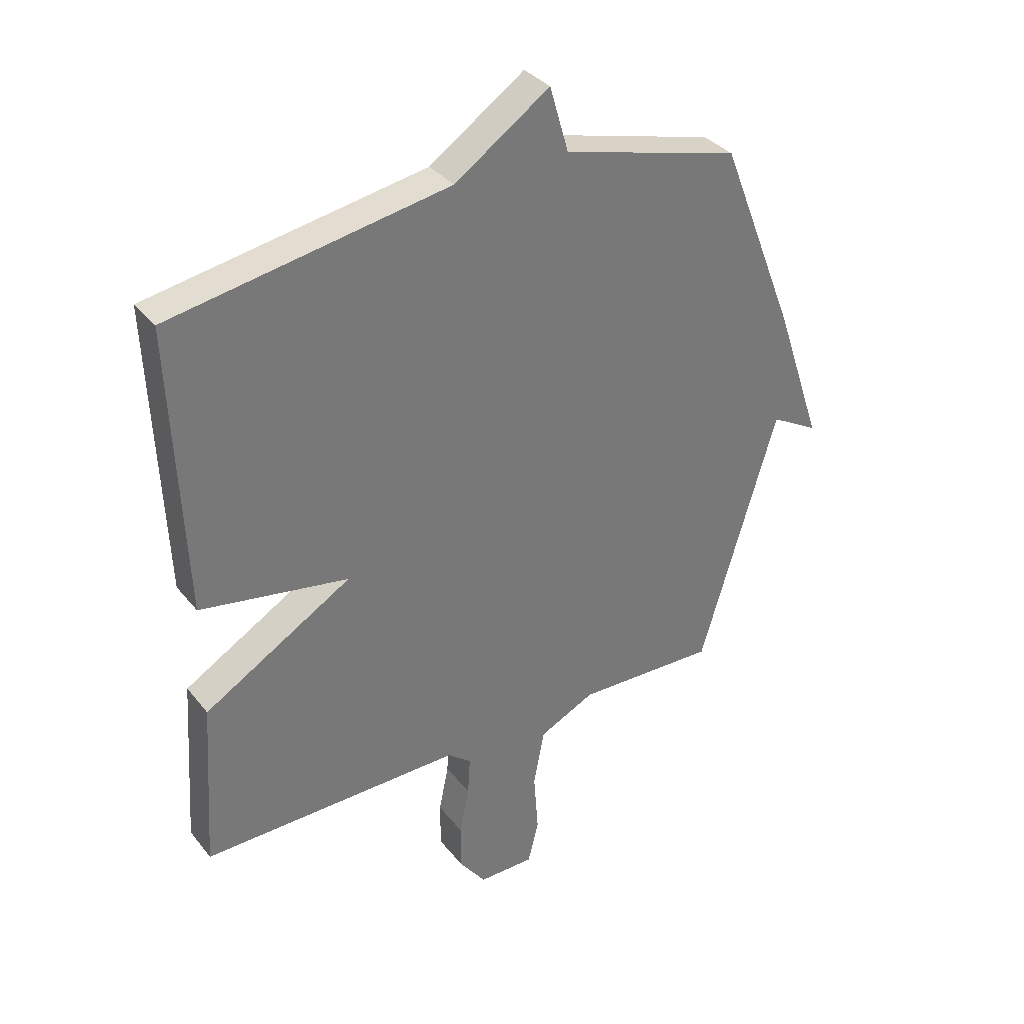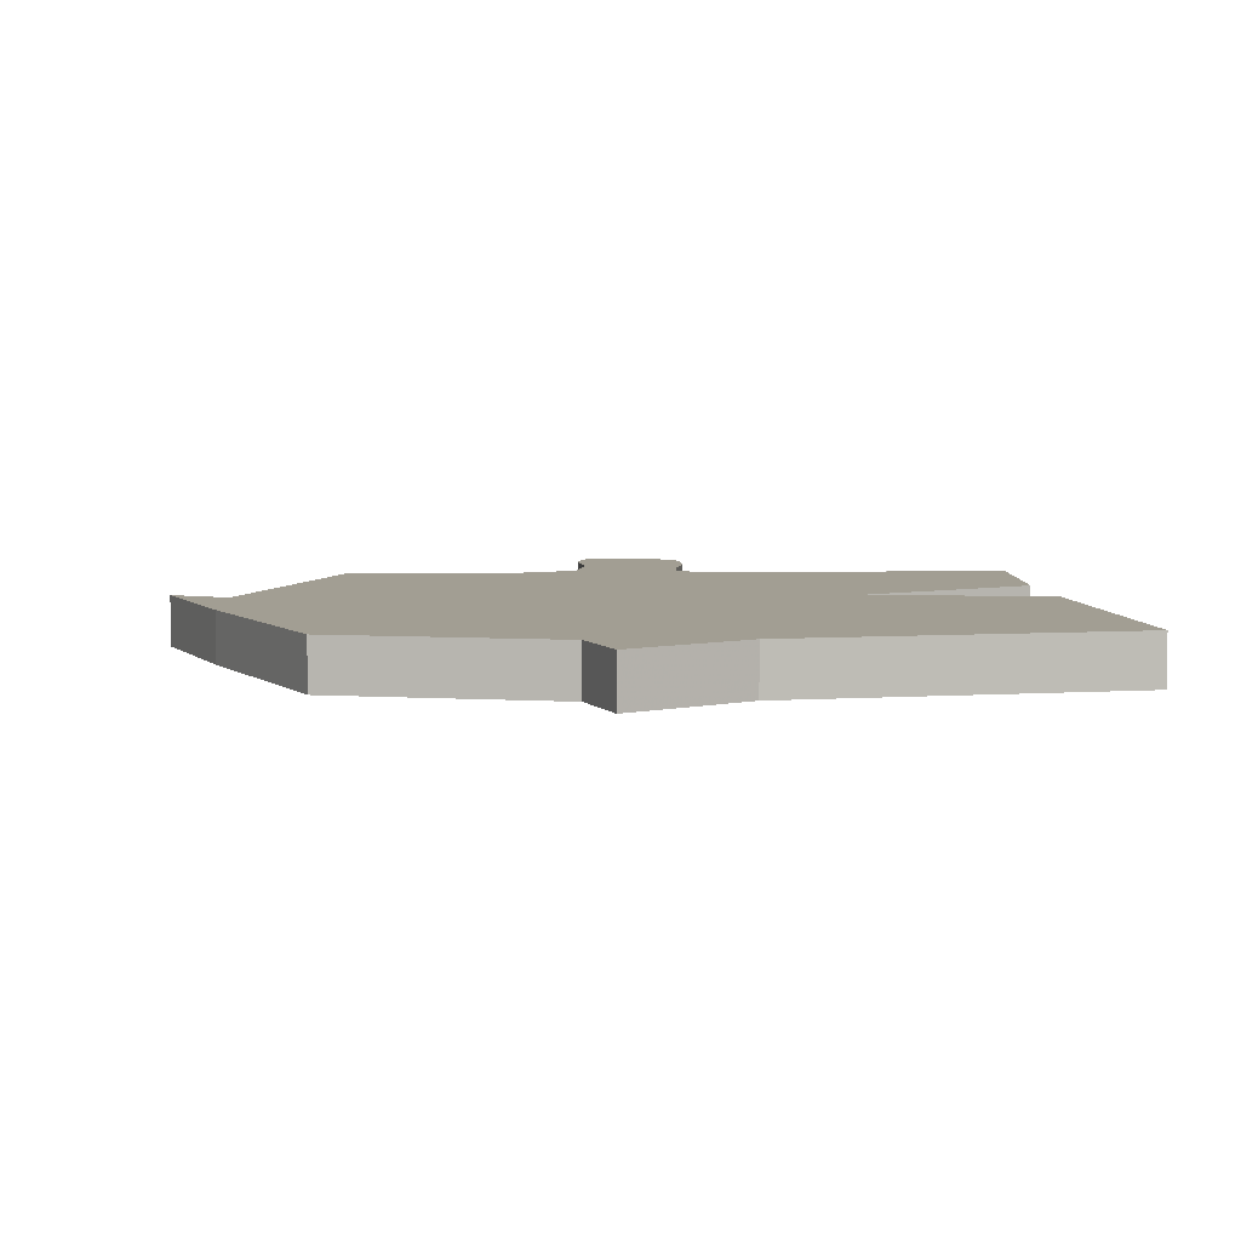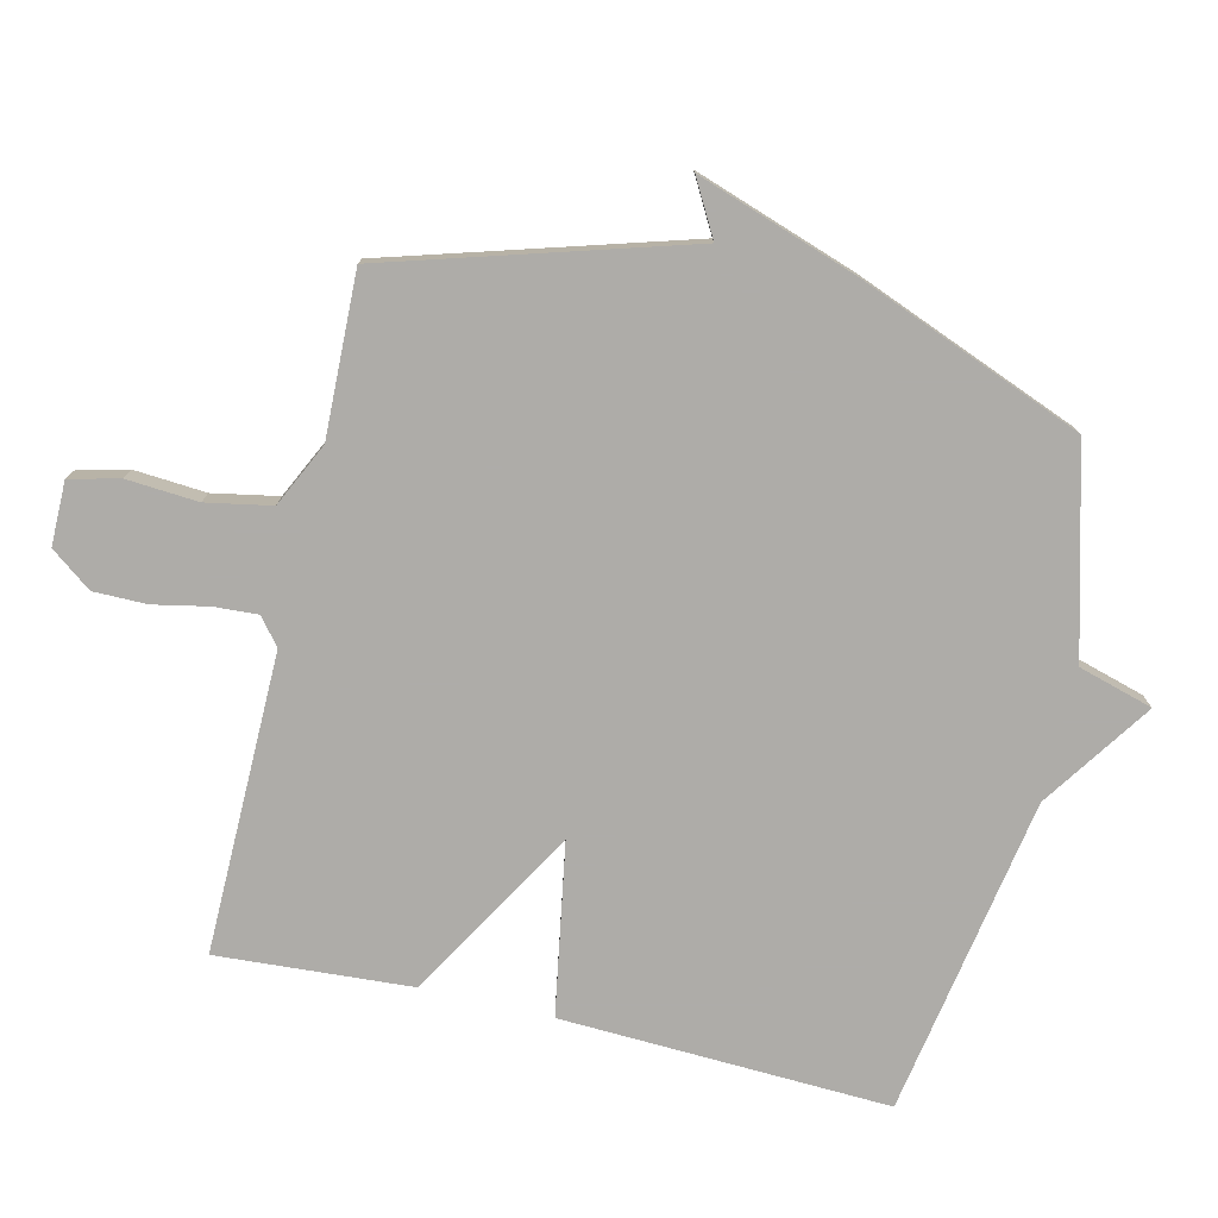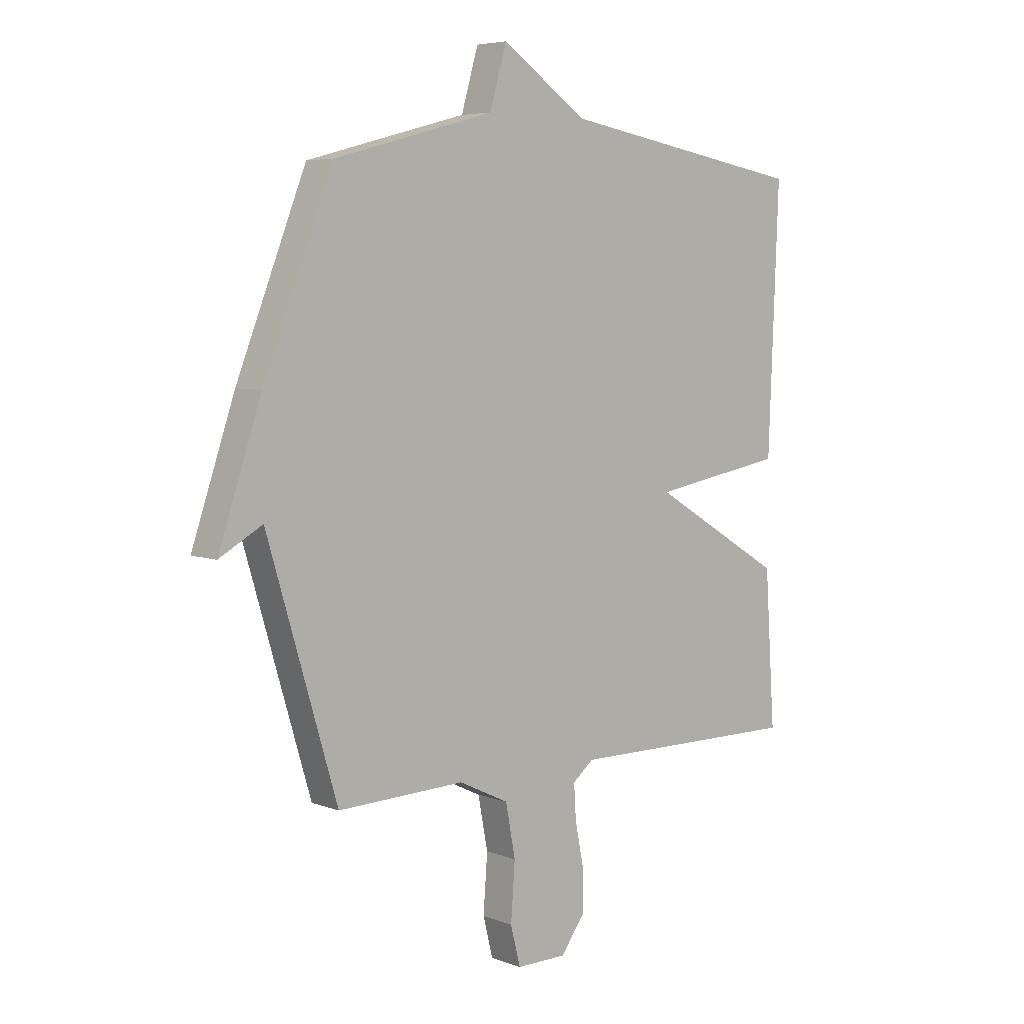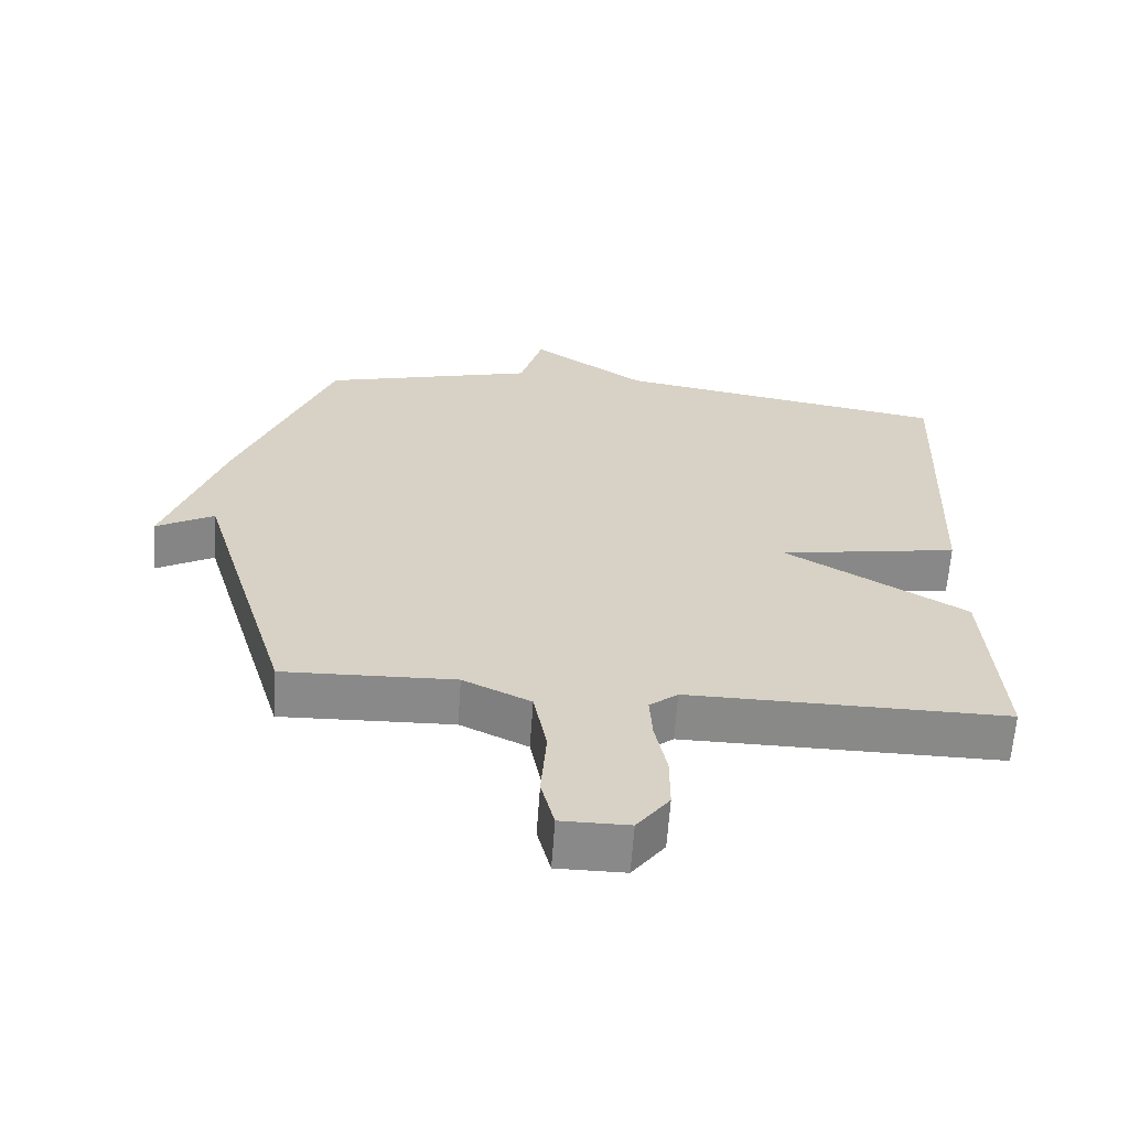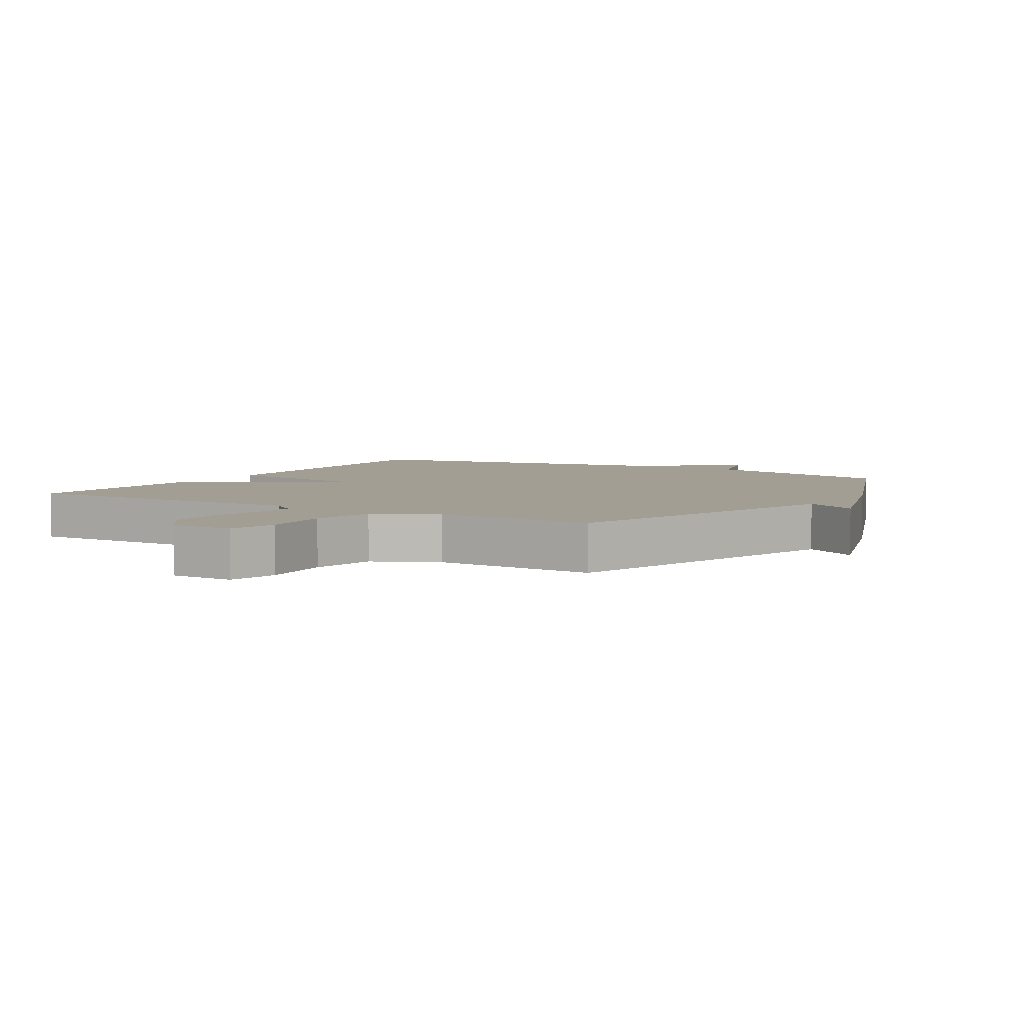
<metadata>
{"format":"obj","ext":"obj","renderer":"f3d","projection":"perspective","resolution":1024,"background":"white","views":[{"elev":34.7,"azim":147.2,"up":"+Z"},{"elev":5.0,"azim":-3.0,"up":"+Y"},{"elev":-77.0,"azim":-103.3,"up":"+Y"},{"elev":5.7,"azim":-41.6,"up":"+Z"},{"elev":-63.0,"azim":-4.0,"up":"+Z"},{"elev":5.0,"azim":-148.7,"up":"+Y"}]}
</metadata>
<code>
v 0.5 0.07 0.5
v 0.48 0.07 -0.003
v 0.219 0.07 -0.048
v 0.48 0.07 -0.203
v 0.5 0.07 -0.5
v 0.041 0.07 -0.496
v 0 0.07 -0.529
v 0.004 0.07 -0.596
v 0.021 0.07 -0.68
v 0.021 0.07 -0.762
v -0.026 0.07 -0.825
v -0.124 0.07 -0.825
v -0.143 0.07 -0.749
v -0.135 0.07 -0.639
v -0.154 0.07 -0.539
v -0.252 0.07 -0.492
v -0.5 0.07 -0.5
v -0.636 0.07 -0.044
v -0.72 0.07 -0.091
v -0.636 0.07 0.156
v -0.5 0.07 0.5
v -0.187 0.07 0.584
v -0.154 0.07 0.698
v 0.013 0.07 0.584
v 0.5 0 0.5
v 0.48 0 -0.003
v 0.219 0 -0.048
v 0.48 0 -0.203
v 0.5 0 -0.5
v 0.041 0 -0.496
v 0 0 -0.529
v 0.004 0 -0.596
v 0.021 0 -0.68
v 0.021 0 -0.762
v -0.026 0 -0.825
v -0.124 0 -0.825
v -0.143 0 -0.749
v -0.135 0 -0.639
v -0.154 0 -0.539
v -0.252 0 -0.492
v -0.5 0 -0.5
v -0.636 0 -0.044
v -0.72 0 -0.091
v -0.636 0 0.156
v -0.5 0 0.5
v -0.187 0 0.584
v -0.154 0 0.698
v 0.013 0 0.584
f 22 23 24
f 21 22 24
f 20 21 24
f 19 20 24
f 18 19 24
f 18 24 1
f 17 18 1
f 16 17 1
f 15 16 1
f 14 15 1
f 12 13 14
f 11 12 14
f 10 11 14
f 9 10 14
f 8 9 14
f 7 8 14
f 3 4 5 6
f 3 6 7
f 1 2 3
f 14 1 3
f 3 7 14
f 48 47 46
f 48 46 45
f 48 45 44
f 48 44 43
f 48 43 42
f 25 48 42
f 25 42 41
f 25 41 40
f 25 40 39
f 25 39 38
f 38 37 36
f 38 36 35
f 38 35 34
f 38 34 33
f 38 33 32
f 38 32 31
f 30 29 28 27
f 31 30 27
f 27 26 25
f 27 25 38
f 38 31 27
f 1 25 26 2
f 2 26 27 3
f 3 27 28 4
f 4 28 29 5
f 5 29 30 6
f 6 30 31 7
f 7 31 32 8
f 8 32 33 9
f 9 33 34 10
f 10 34 35 11
f 11 35 36 12
f 12 36 37 13
f 13 37 38 14
f 14 38 39 15
f 15 39 40 16
f 16 40 41 17
f 17 41 42 18
f 18 42 43 19
f 19 43 44 20
f 20 44 45 21
f 21 45 46 22
f 22 46 47 23
f 23 47 48 24
f 24 48 25 1

</code>
